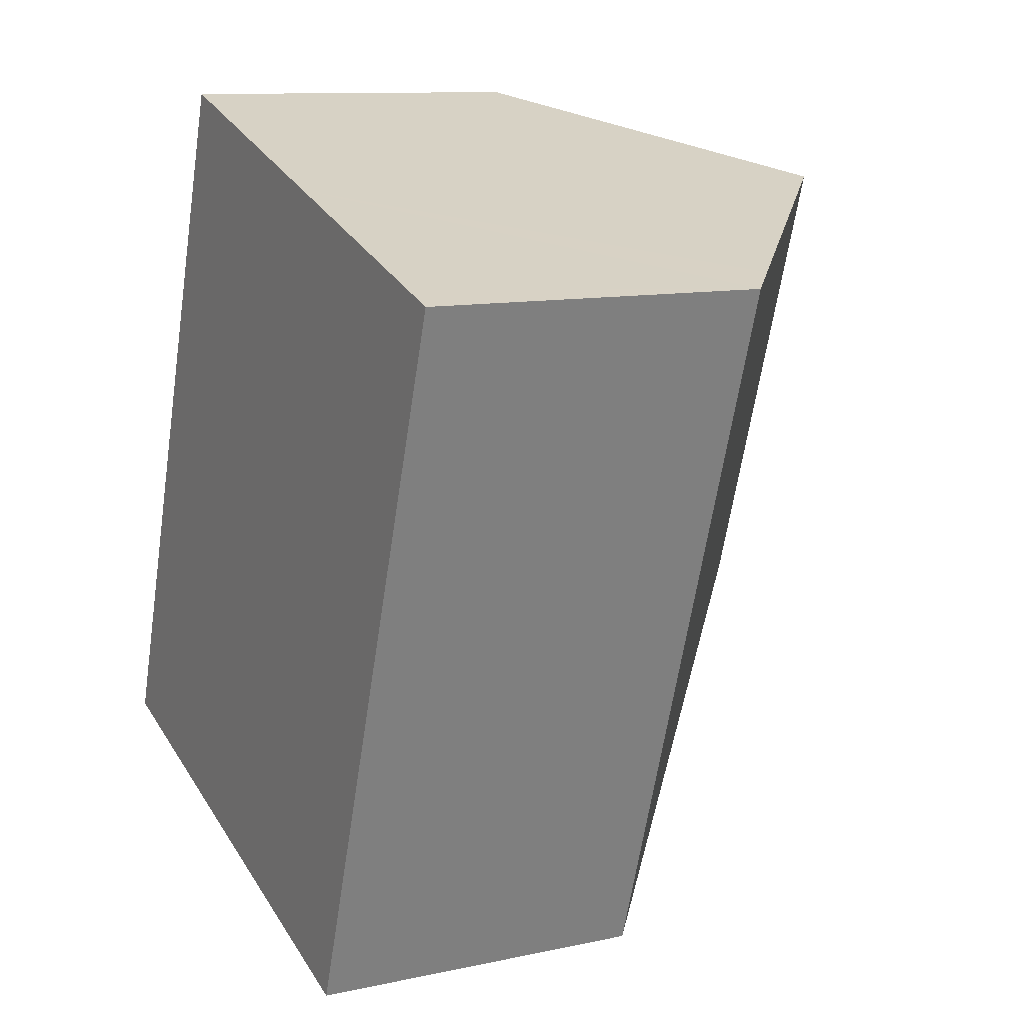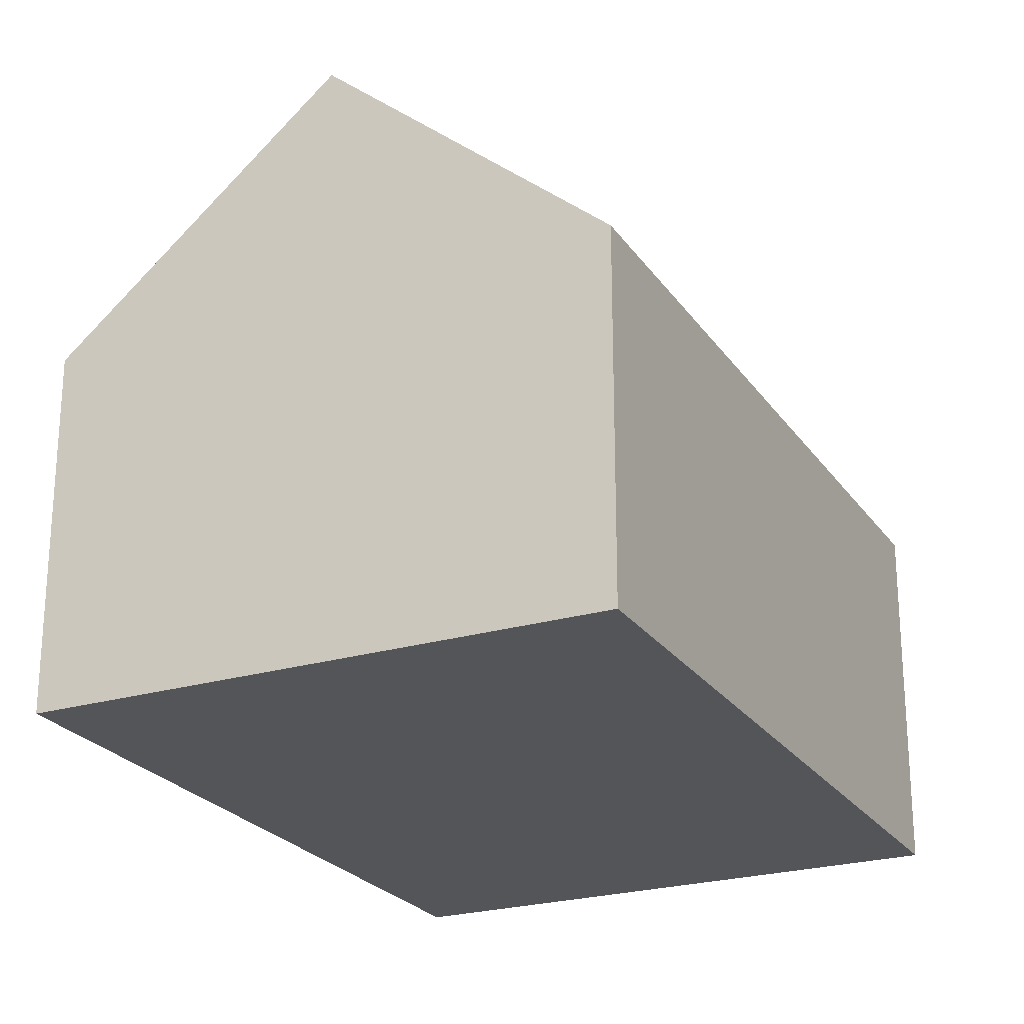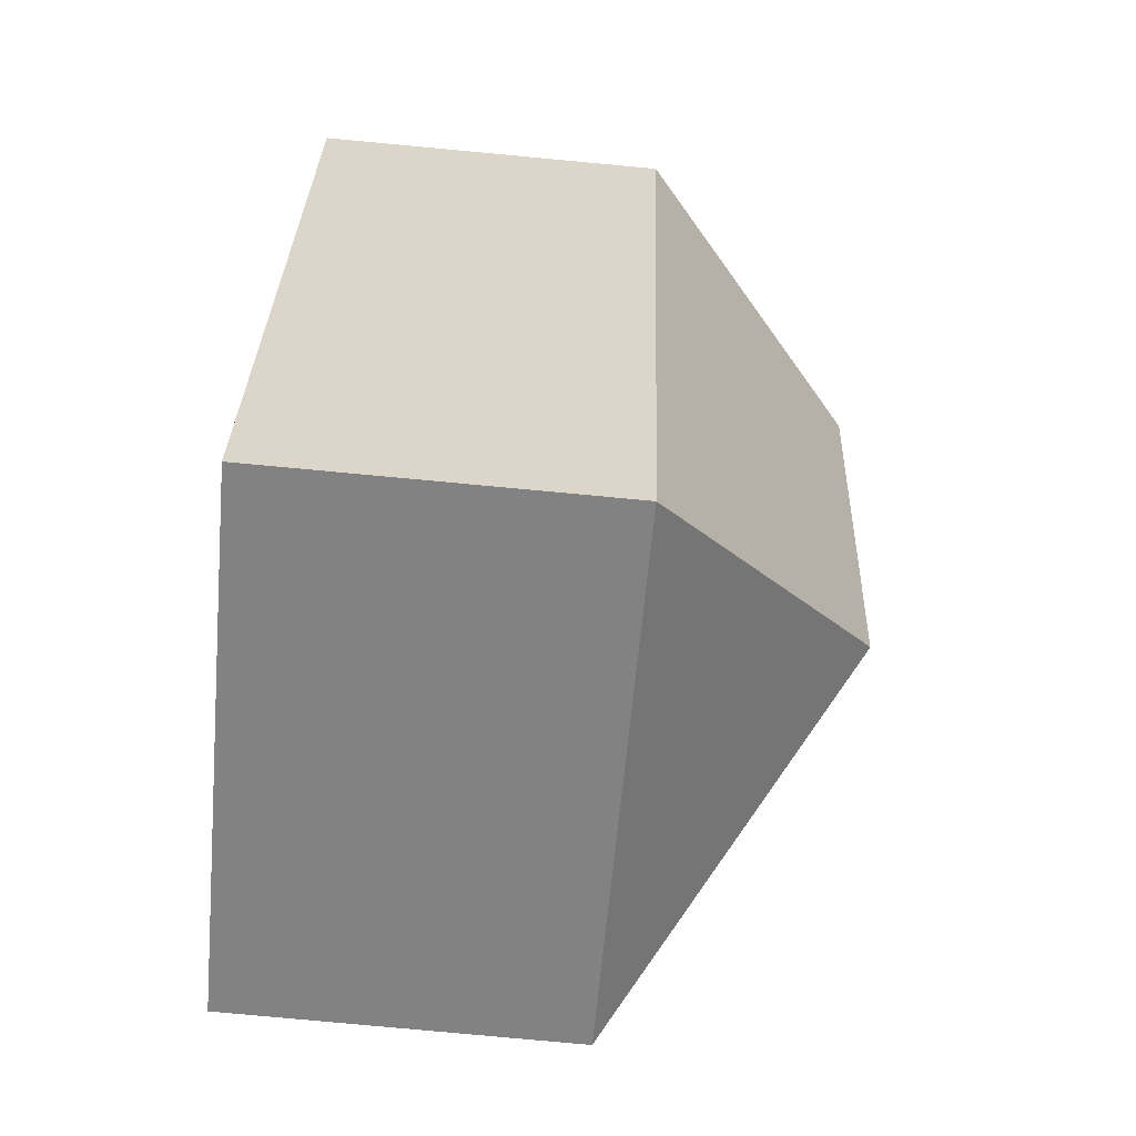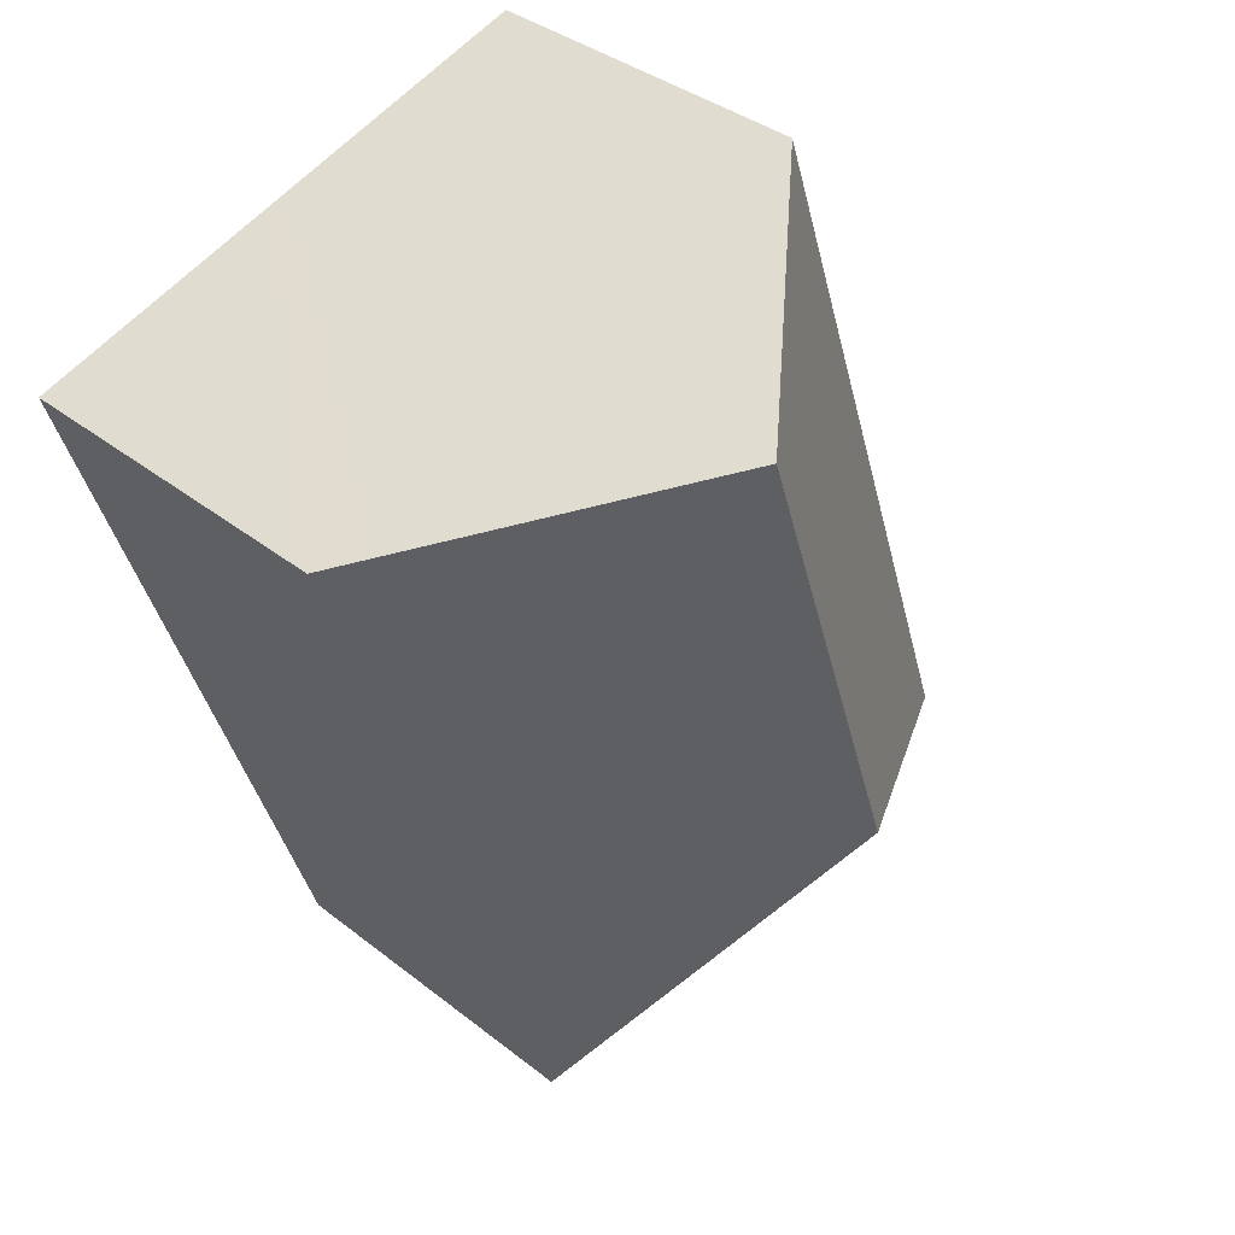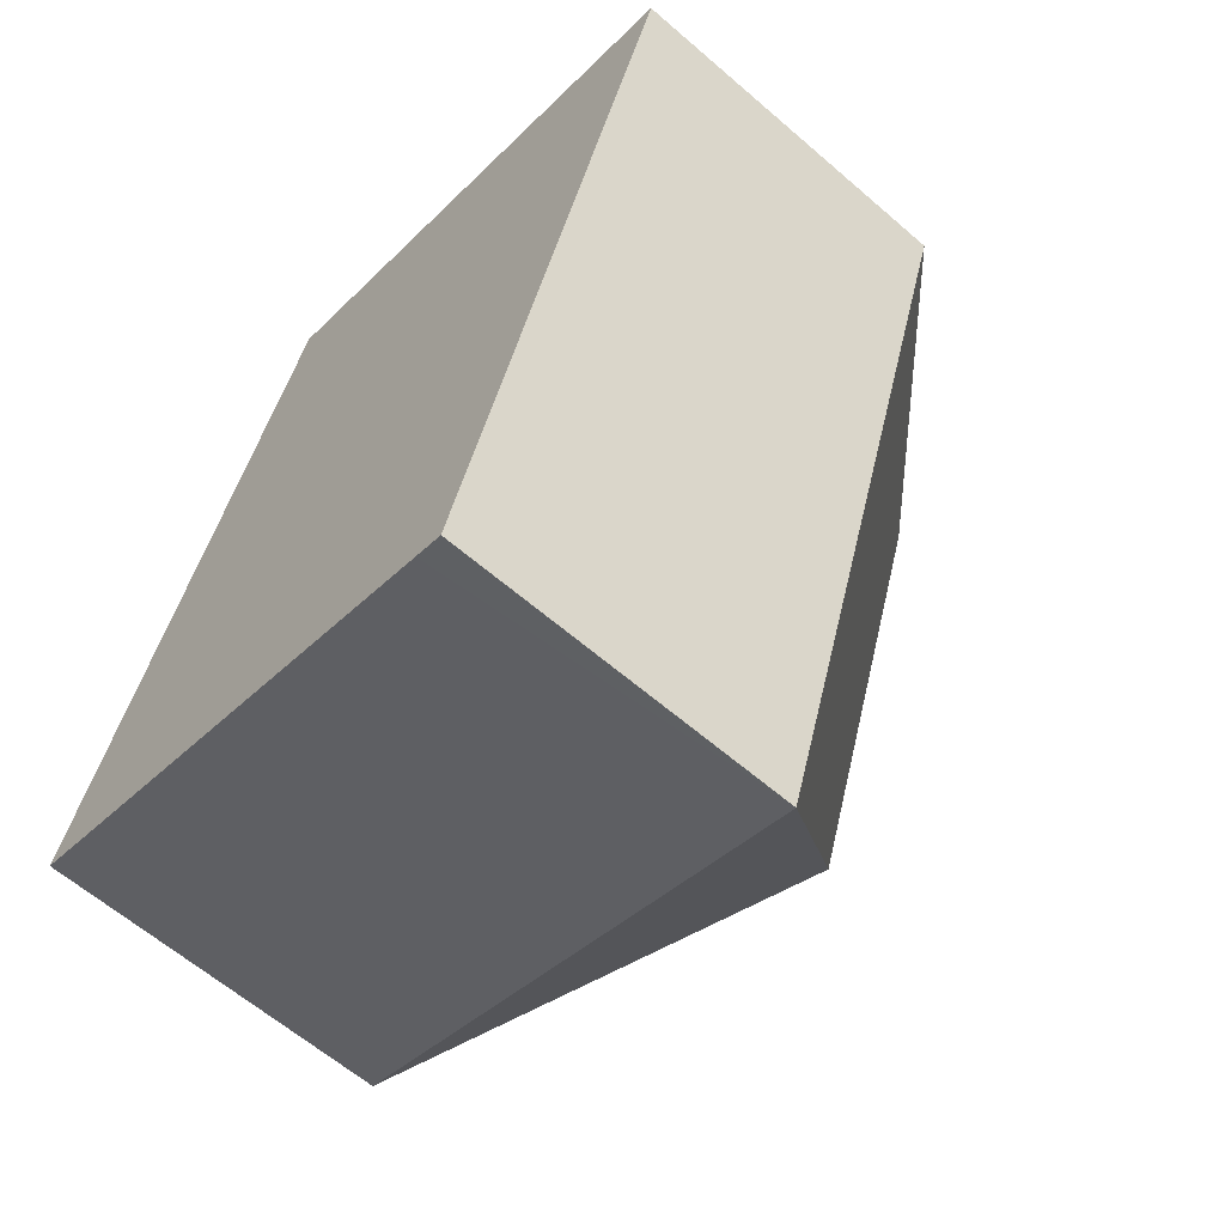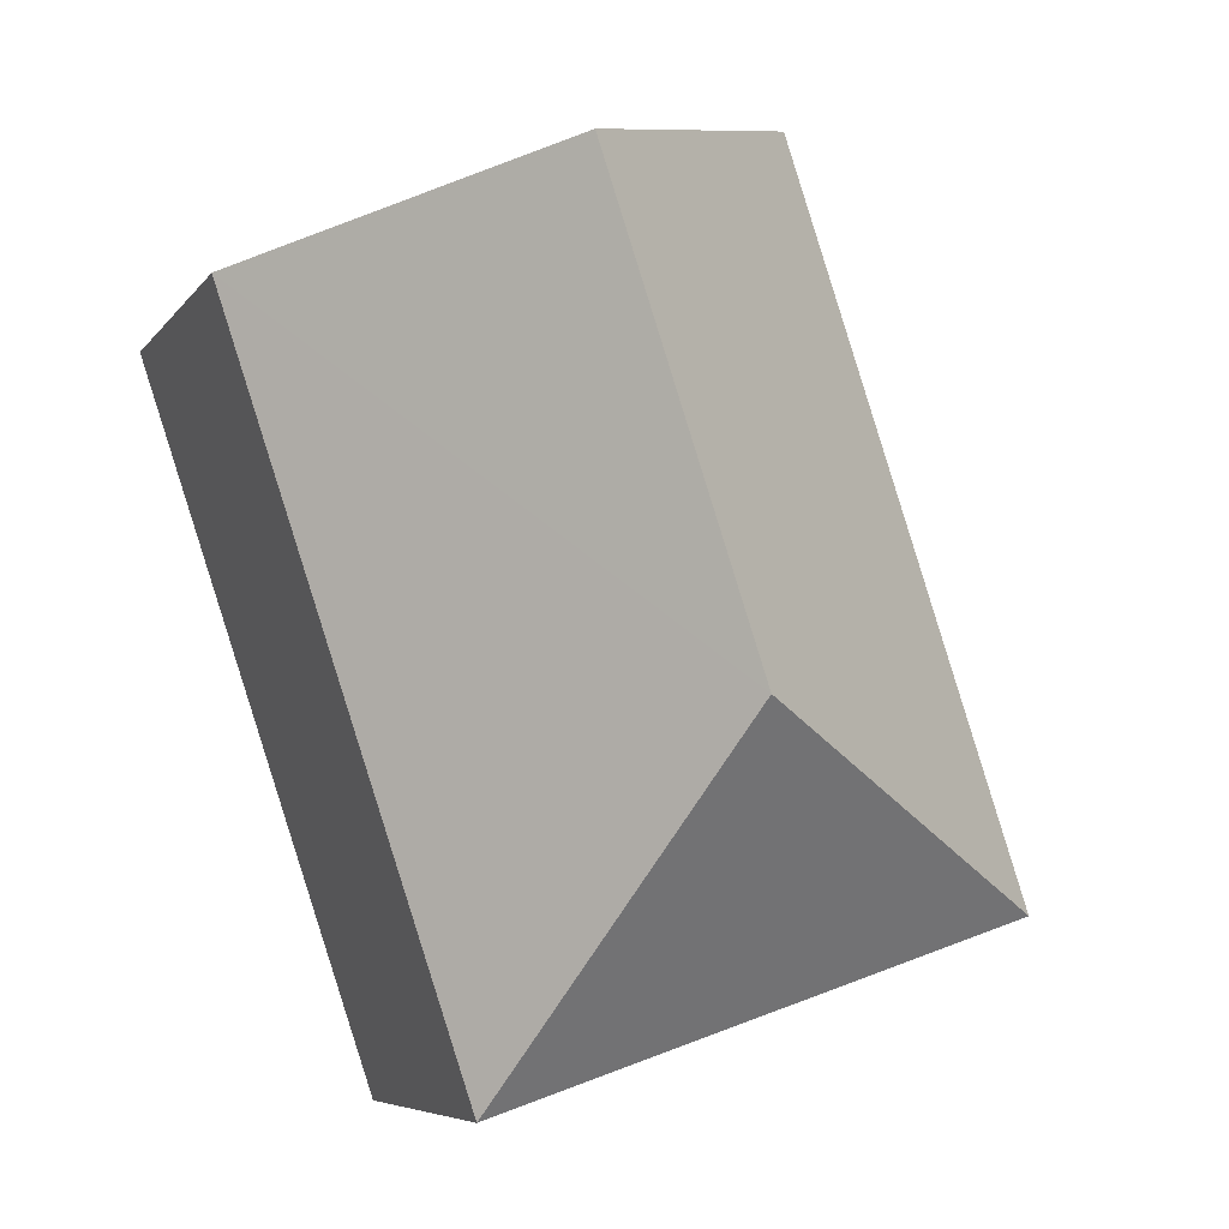
<metadata>
{"format":"obj","ext":"obj","renderer":"f3d","projection":"perspective","resolution":1024,"background":"white","views":[{"elev":10.9,"azim":61.8,"up":"+Z"},{"elev":-24.1,"azim":44.5,"up":"+Y"},{"elev":-79.3,"azim":84.7,"up":"+Z"},{"elev":36.7,"azim":135.6,"up":"+Z"},{"elev":-62.0,"azim":48.7,"up":"+Z"},{"elev":-6.5,"azim":160.5,"up":"+Z"}]}
</metadata>
<code>
v  7.275 12 3.639
v  4.935 7.186 14.82
v  10.4 12 13.01
v  0 7.186 4.4e-16
v  15.14 7.815 11.44
v  15.86 7.186 11.21
v  10.91 7.186 -3.636
v  10.3 7.186 -3.432
v  10.18 7.186 -3.392
v  0 0 0
v  4.935 -9.072e-16 14.82
v  10.4 -7.967e-16 13.01
v  15.14 -7.006e-16 11.44
v  15.86 -6.861e-16 11.21
v  10.91 2.226e-16 -3.636
v  10.3 2.101e-16 -3.432
v  10.18 2.077e-16 -3.392
g defaultobject
f 1 2 3
f 2 1 4
f 5 1 3
f 1 5 6
f 1 6 7
f 8 1 7
f 1 8 9
f 1 9 4
f 10 2 4
f 2 10 11
f 11 3 2
f 3 11 5
f 5 11 12
f 5 12 6
f 6 12 13
f 6 13 14
f 14 7 6
f 7 14 15
f 9 10 4
f 10 9 8
f 10 8 7
f 10 7 16
f 16 7 15
f 10 16 17
f 13 15 14
f 15 13 12
f 15 12 11
f 15 11 10
f 15 10 17
f 15 17 16

</code>
